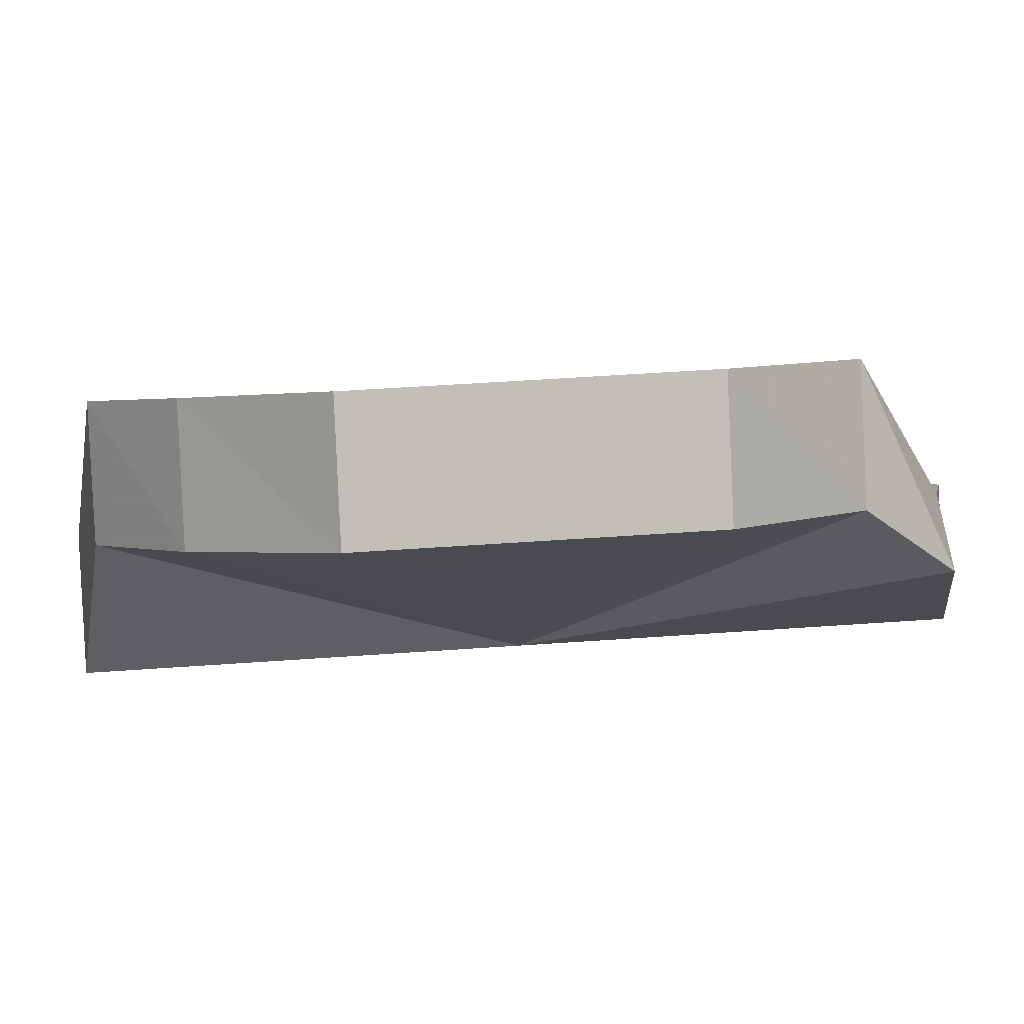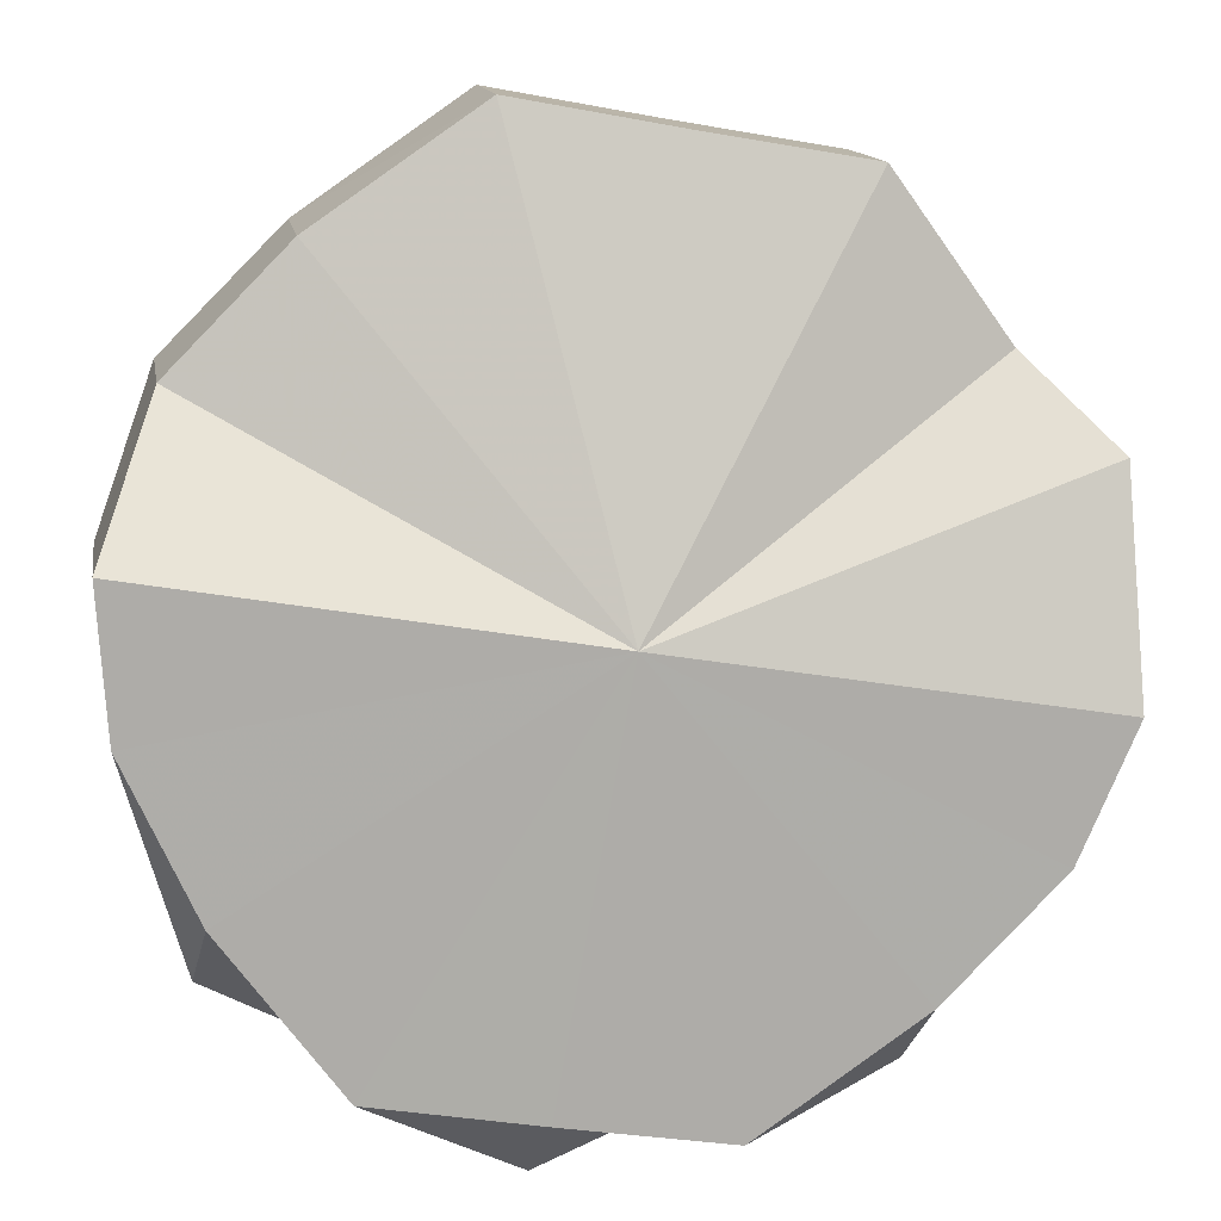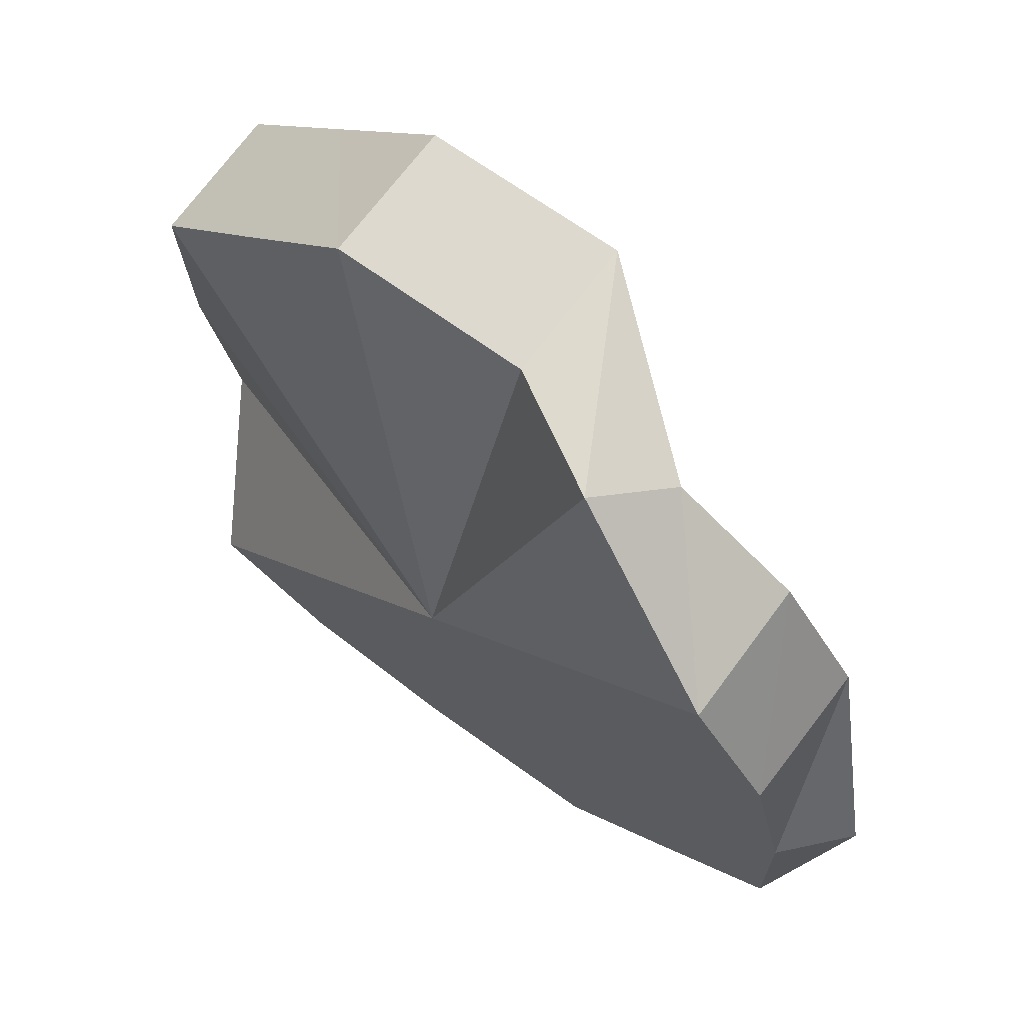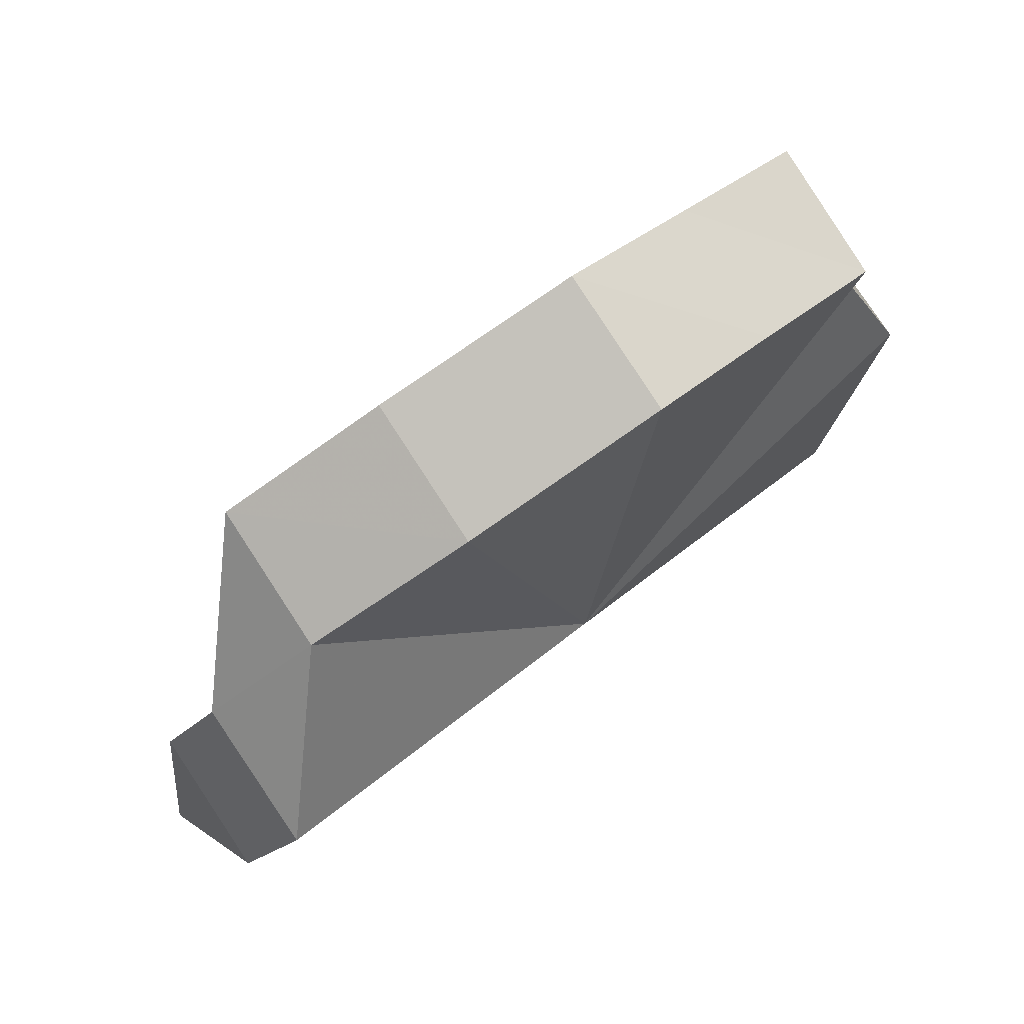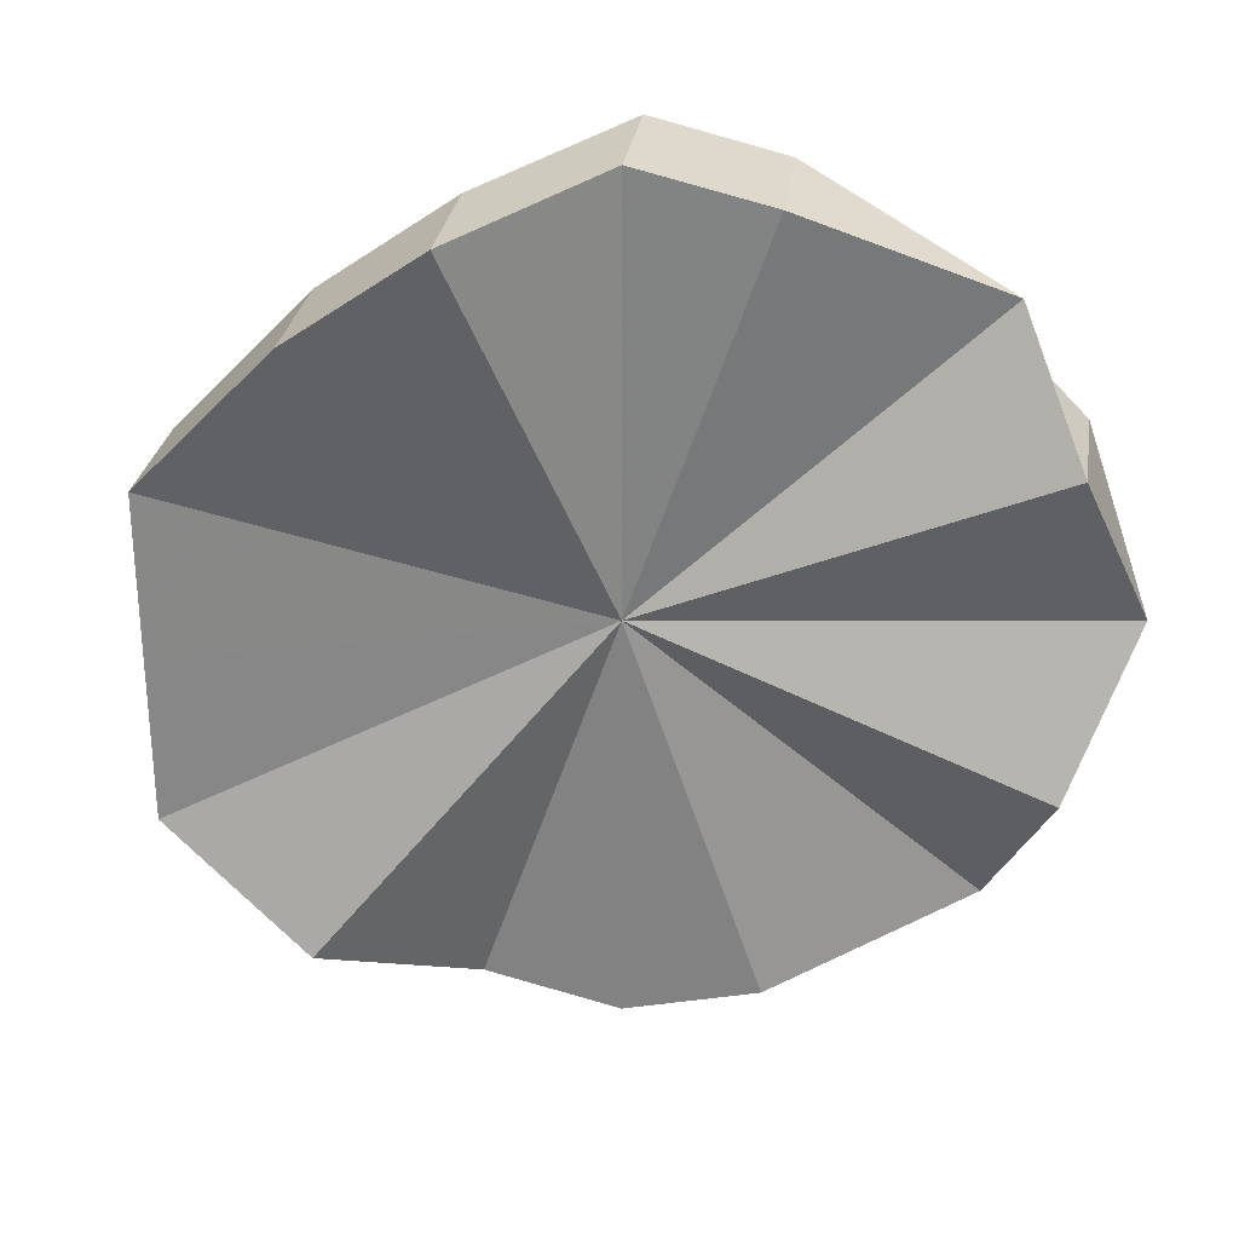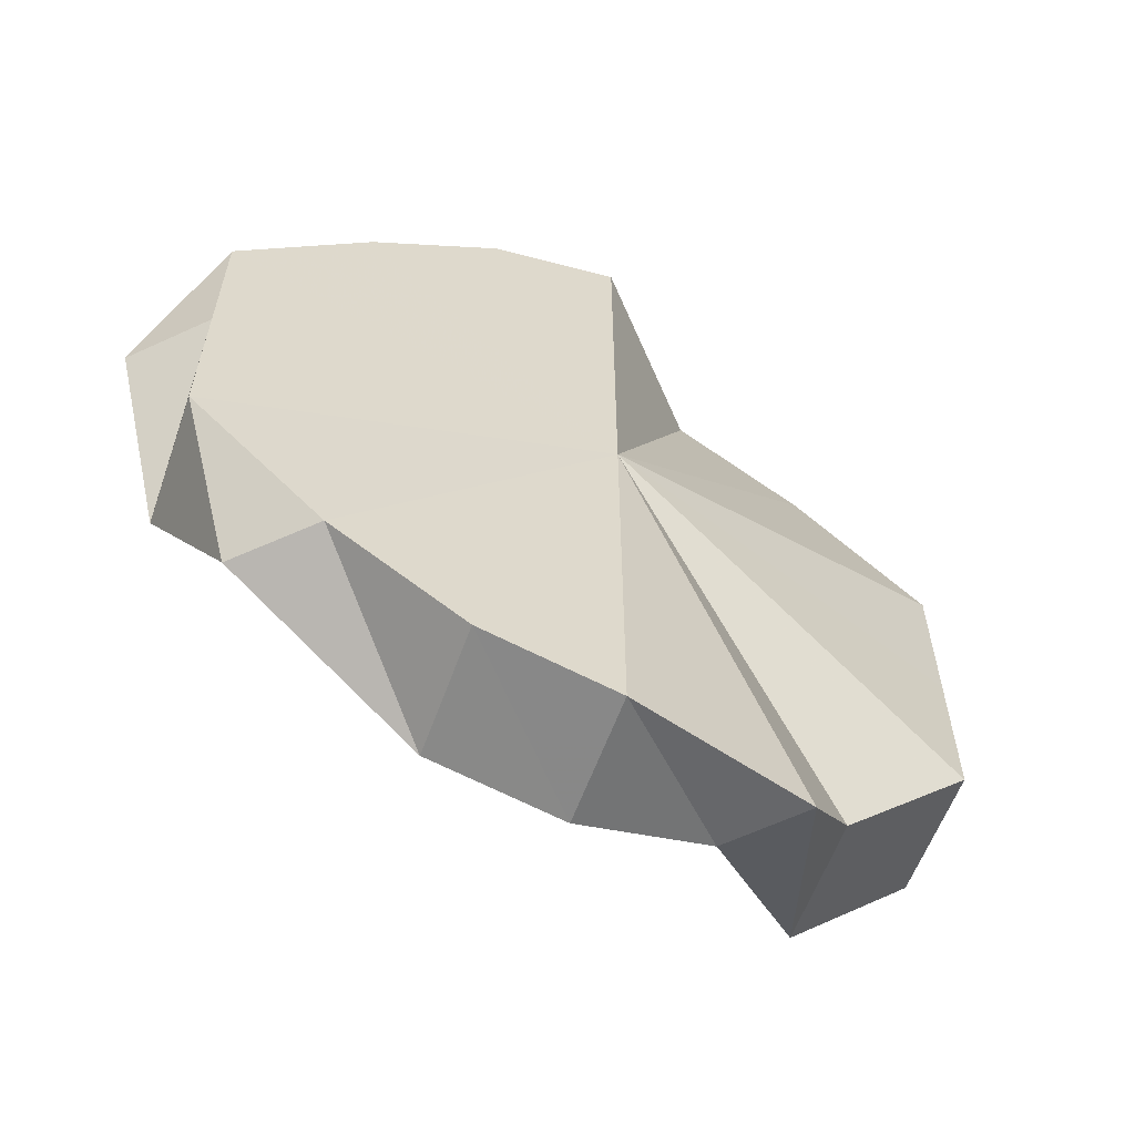
<metadata>
{"format":"obj","ext":"obj","renderer":"f3d","projection":"perspective","resolution":1024,"background":"white","views":[{"elev":48.7,"azim":85.4,"up":"+Y"},{"elev":-32.7,"azim":75.9,"up":"+Y"},{"elev":10.8,"azim":146.6,"up":"+Y"},{"elev":31.6,"azim":37.9,"up":"+Y"},{"elev":27.8,"azim":-126.7,"up":"+Z"},{"elev":-60.1,"azim":24.6,"up":"+Z"}]}
</metadata>
<code>
o 29974
v 2201 1893 5.992
v 2201 1893 6.009
v 2201 1893 5.992
v 2201 1893 5.992
v 2201 1893 5.992
v 2201 1893 6.009
v 2201 1893 5.975
v 2201 1893 6.024
v 2201 1893 6.024
v 2201 1893 5.96
v 2201 1893 5.975
v 2201 1893 6.034
v 2201 1893 6.024
v 2201 1893 6.034
v 2201 1893 6.037
v 2201 1893 6.037
v 2201 1893 5.96
v 2201 1893 5.96
v 2201 1893 5.95
v 2201 1893 5.947
v 2201 1893 5.951
v 2201 1893 5.95
v 2201 1893 5.947
v 2201 1893 5.992
v 2201 1893 5.975
v 2201 1893 6.024
v 2201 1893 6.009
v 2201 1893 5.947
v 2201 1893 5.951
v 2201 1893 5.951
v 2201 1893 5.96
v 2201 1893 6.037
v 2201 1893 6.034
v 2201 1893 6.034
v 2201 1893 5.951
v 2201 1893 5.96
v 2201 1893 5.96
v 2201 1893 5.95
v 2201 1893 5.992
v 2201 1893 5.951
v 2201 1893 5.947
v 2201 1893 5.951
v 2201 1893 5.947
v 2201 1893 5.96
v 2201 1893 5.95
v 2201 1893 5.975
v 2201 1893 5.96
v 2201 1893 5.975
v 2201 1893 5.975
v 2201 1893 5.992
v 2201 1893 6.009
v 2201 1893 5.992
v 2201 1893 5.992
v 2201 1893 6.009
v 2201 1893 6.009
v 2201 1893 6.024
v 2201 1893 6.024
v 2201 1893 6.024
v 2201 1893 6.034
v 2201 1893 6.034
v 2201 1893 6.034
v 2201 1893 6.009
v 2201 1893 6.024
v 2201 1893 6.009
v 2201 1893 6.034
v 2201 1893 6.037
v 2201 1893 6.034
v 2201 1893 6.034
v 2201 1893 6.037
v 2201 1893 5.975
v 2201 1893 5.992
v 2201 1893 5.975
v 2201 1893 5.992
v 2201 1893 6.009
v 2201 1893 5.975
v 2201 1893 6.024
v 2201 1893 5.96
v 2201 1893 6.034
v 2201 1893 5.95
v 2201 1893 6.037
v 2201 1893 5.947
v 2201 1893 5.95
v 2201 1893 6.034
v 2201 1893 6.024
v 2201 1893 6.009
v 2201 1893 5.992
v 2201 1893 5.975
v 2201 1893 5.96
f 1 2 3
f 4 2 1
f 5 2 6
f 7 1 5
f 6 8 9
f 10 11 7
f 8 12 13
f 9 12 14
f 4 12 8
f 14 15 16
f 4 11 17
f 17 11 18
f 19 17 10
f 20 21 19
f 22 23 20
f 4 24 25
f 4 26 27
f 4 28 29
f 4 30 28
f 4 31 30
f 4 32 33
f 4 34 32
f 4 35 36
f 36 35 37
f 37 35 38
f 39 37 38
f 40 41 38
f 41 42 43
f 42 44 45
f 46 36 47
f 48 36 49
f 50 48 46
f 4 36 48
f 51 52 50
f 4 48 52
f 52 48 53
f 4 52 54
f 54 52 55
f 56 54 51
f 4 54 57
f 57 54 58
f 59 57 56
f 4 57 60
f 16 60 59
f 60 57 61
f 62 63 64
f 65 66 67
f 66 68 69
f 70 71 72
f 39 73 74
f 39 75 73
f 39 74 76
f 39 77 75
f 39 76 78
f 39 79 77
f 39 78 80
f 39 81 79
f 39 82 81
f 39 80 83
f 39 83 84
f 39 84 85
f 39 85 86
f 39 86 87
f 39 87 88

</code>
